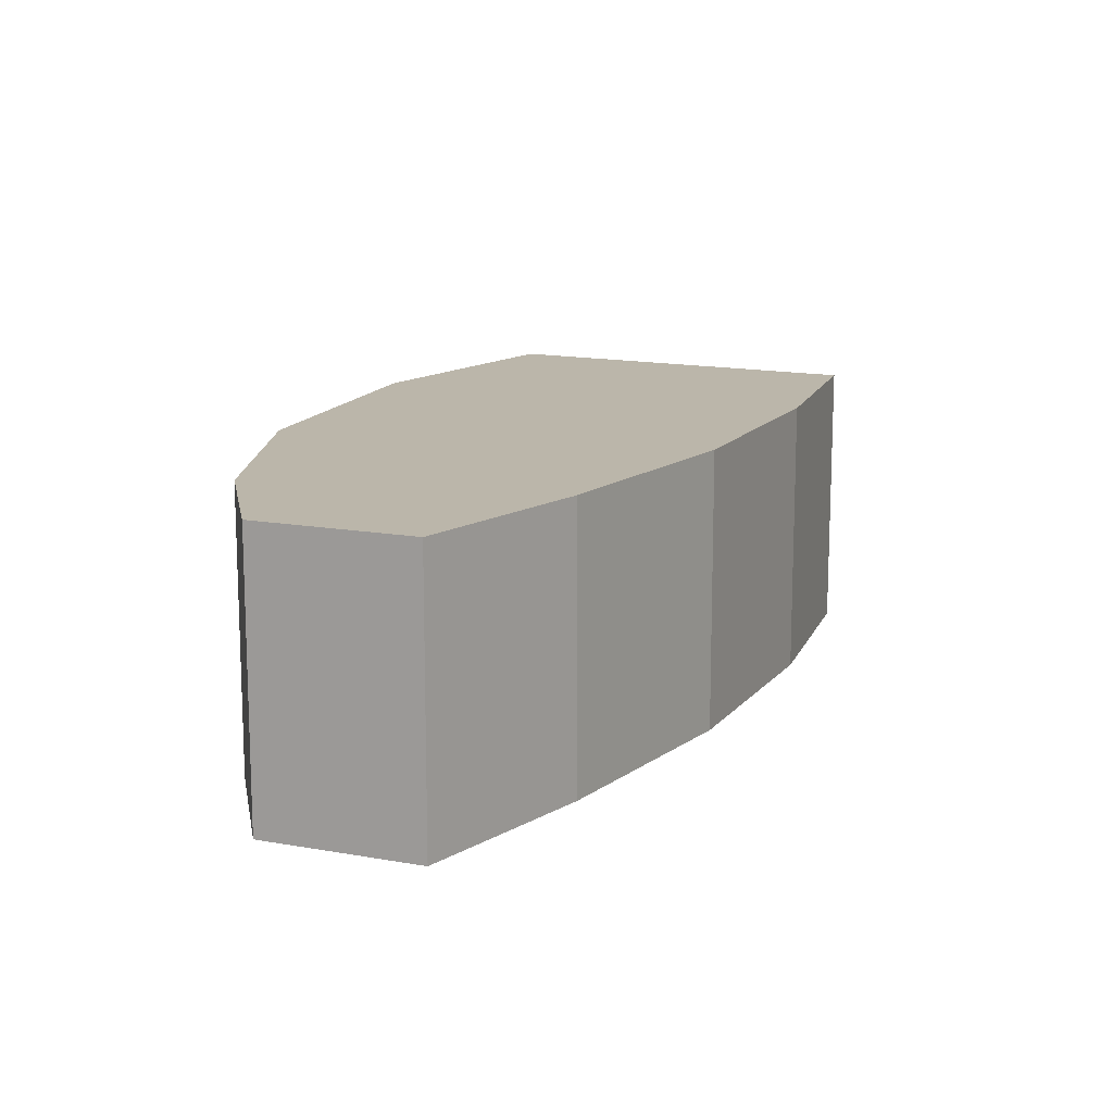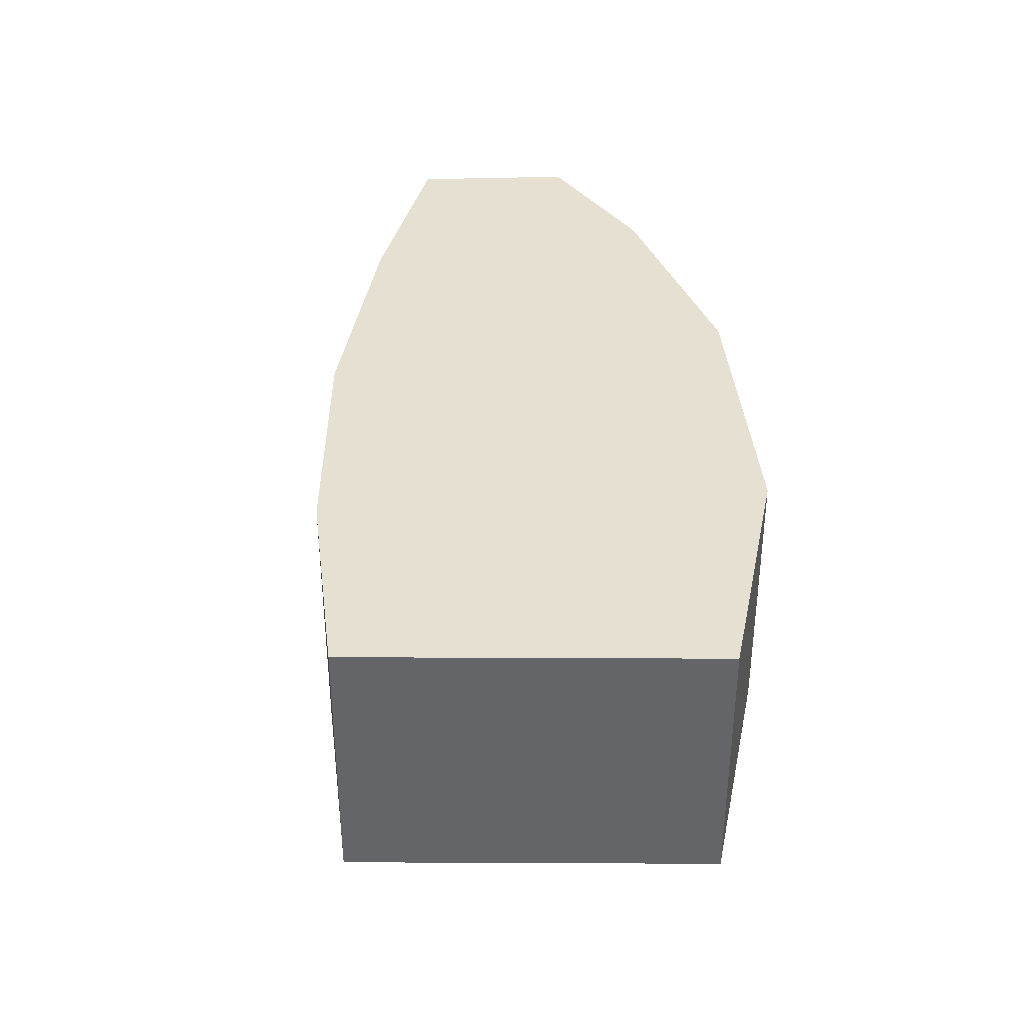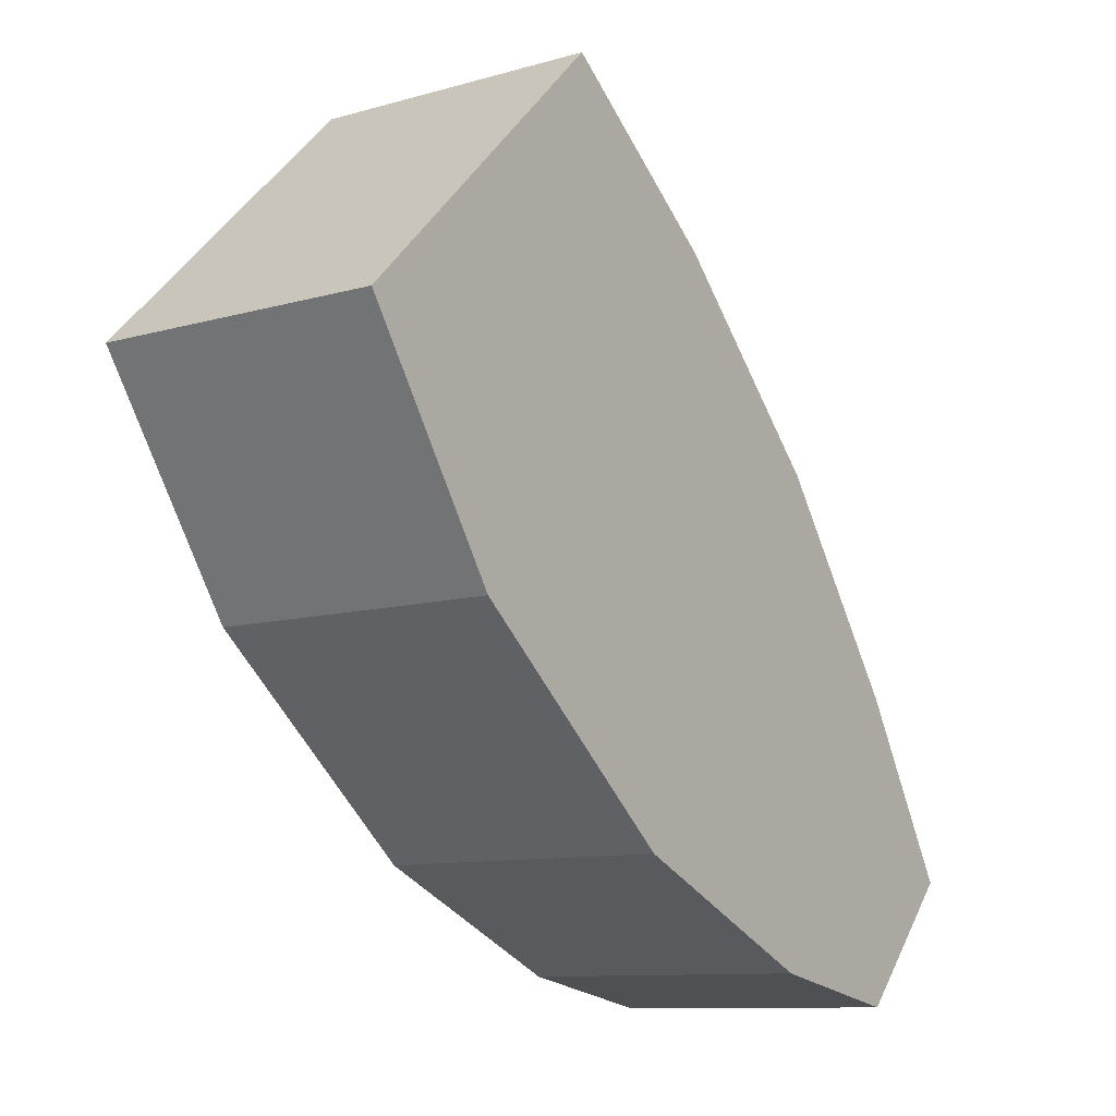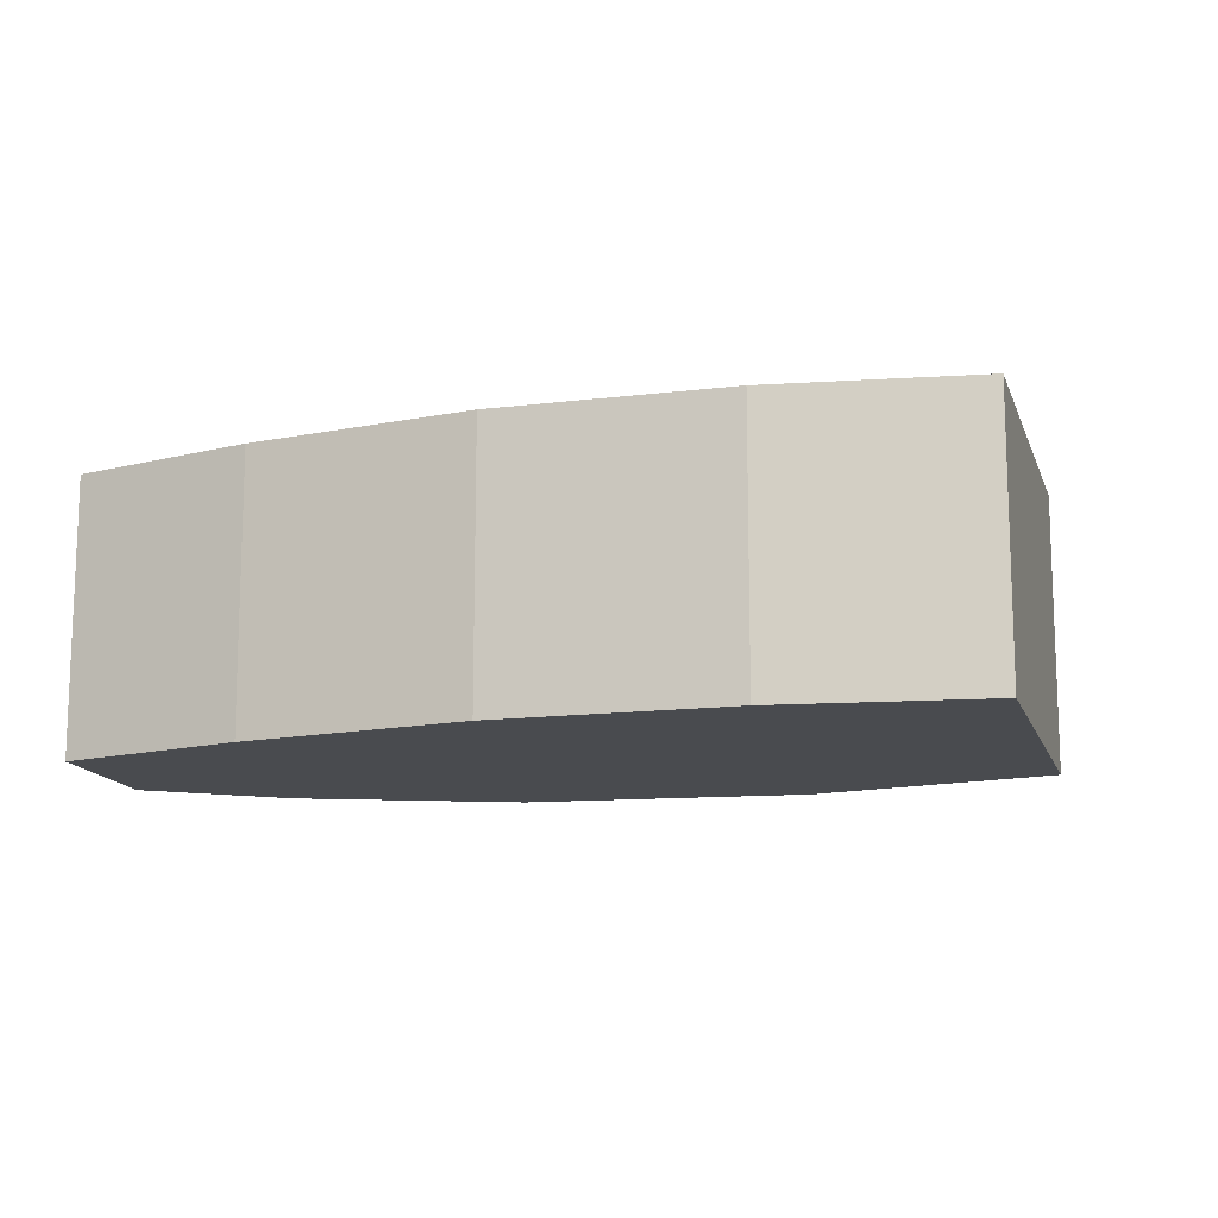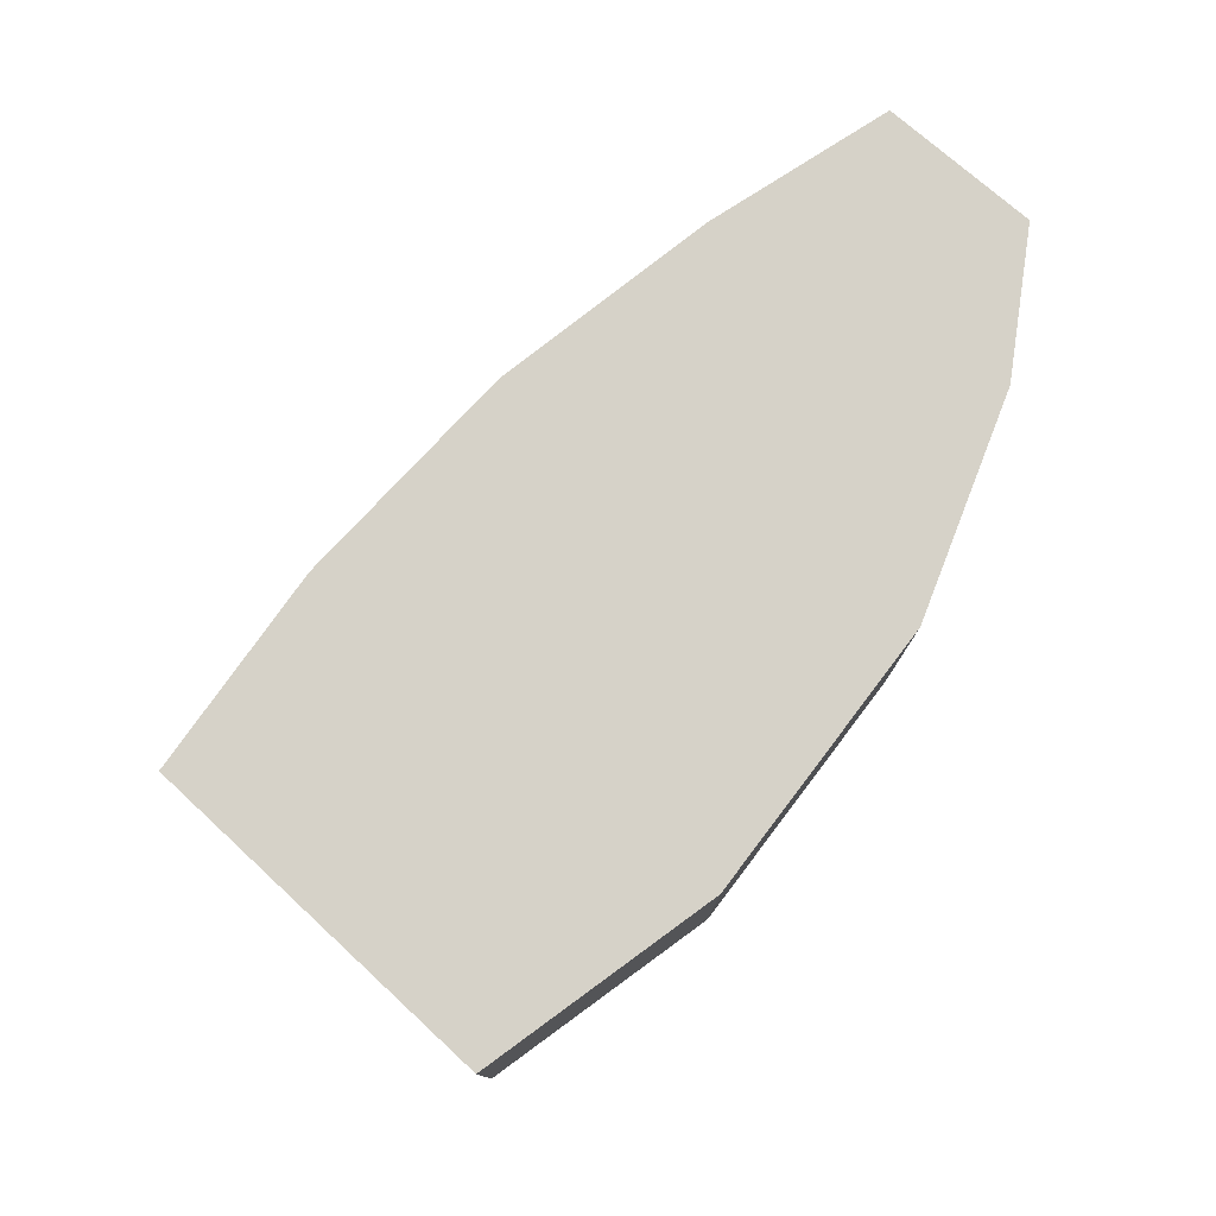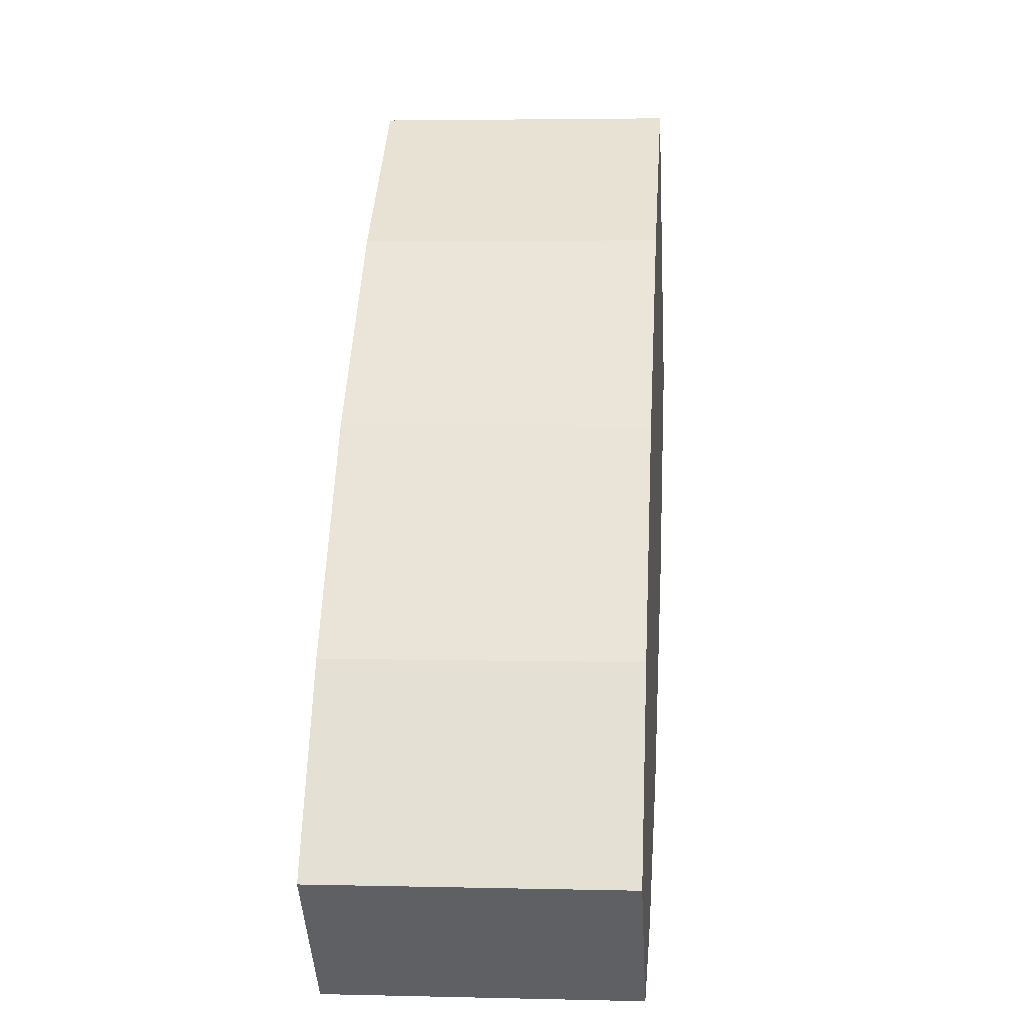
<metadata>
{"format":"obj","ext":"obj","renderer":"f3d","projection":"perspective","resolution":1024,"background":"white","views":[{"elev":14.0,"azim":-110.8,"up":"+Y"},{"elev":38.5,"azim":45.1,"up":"+Y"},{"elev":-10.2,"azim":126.1,"up":"+Z"},{"elev":-13.7,"azim":-29.7,"up":"+Y"},{"elev":78.4,"azim":87.7,"up":"+Y"},{"elev":3.7,"azim":-85.3,"up":"+Z"}]}
</metadata>
<code>
v  20.25 6.631 9.6
v  9.778 6.631 12.78
v  13.86 6.631 15.94
v  5.723 6.631 8.675
v  2.395 6.631 4.064
v  17.39 6.631 5.343
v  0 6.631 4.06e-16
v  16.84 6.631 4.519
v  16.63 6.631 4.344
v  11.46 6.631 0.084
v  2.642 6.631 -2.857
v  6.313 6.631 -2.168
v  16.84 -2.767e-16 4.519
v  11.46 -5.144e-18 0.084
v  16.63 -2.66e-16 4.344
v  6.313 1.328e-16 -2.168
v  17.39 -3.272e-16 5.343
v  20.25 -5.878e-16 9.6
v  2.642 1.749e-16 -2.857
v  0 0 0
v  2.395 -2.488e-16 4.064
v  5.723 -5.312e-16 8.675
v  9.778 -7.825e-16 12.78
v  13.86 -9.762e-16 15.94
g defaultobject
f 1 2 3
f 2 1 4
f 4 1 5
f 5 1 6
f 5 6 7
f 7 6 8
f 7 8 9
f 7 9 10
f 7 10 11
f 11 10 12
f 13 9 8
f 9 13 10
f 10 13 14
f 14 13 15
f 14 12 10
f 12 14 16
f 6 13 8
f 13 6 1
f 13 1 17
f 17 1 18
f 16 11 12
f 11 16 19
f 19 7 11
f 7 19 20
f 20 5 7
f 5 20 21
f 21 4 5
f 4 21 22
f 22 2 4
f 2 22 23
f 23 3 2
f 3 23 24
f 24 1 3
f 1 24 18
f 23 18 24
f 18 23 17
f 17 23 22
f 17 22 13
f 13 22 15
f 15 22 14
f 14 22 21
f 14 21 16
f 16 21 20
f 16 20 19

</code>
